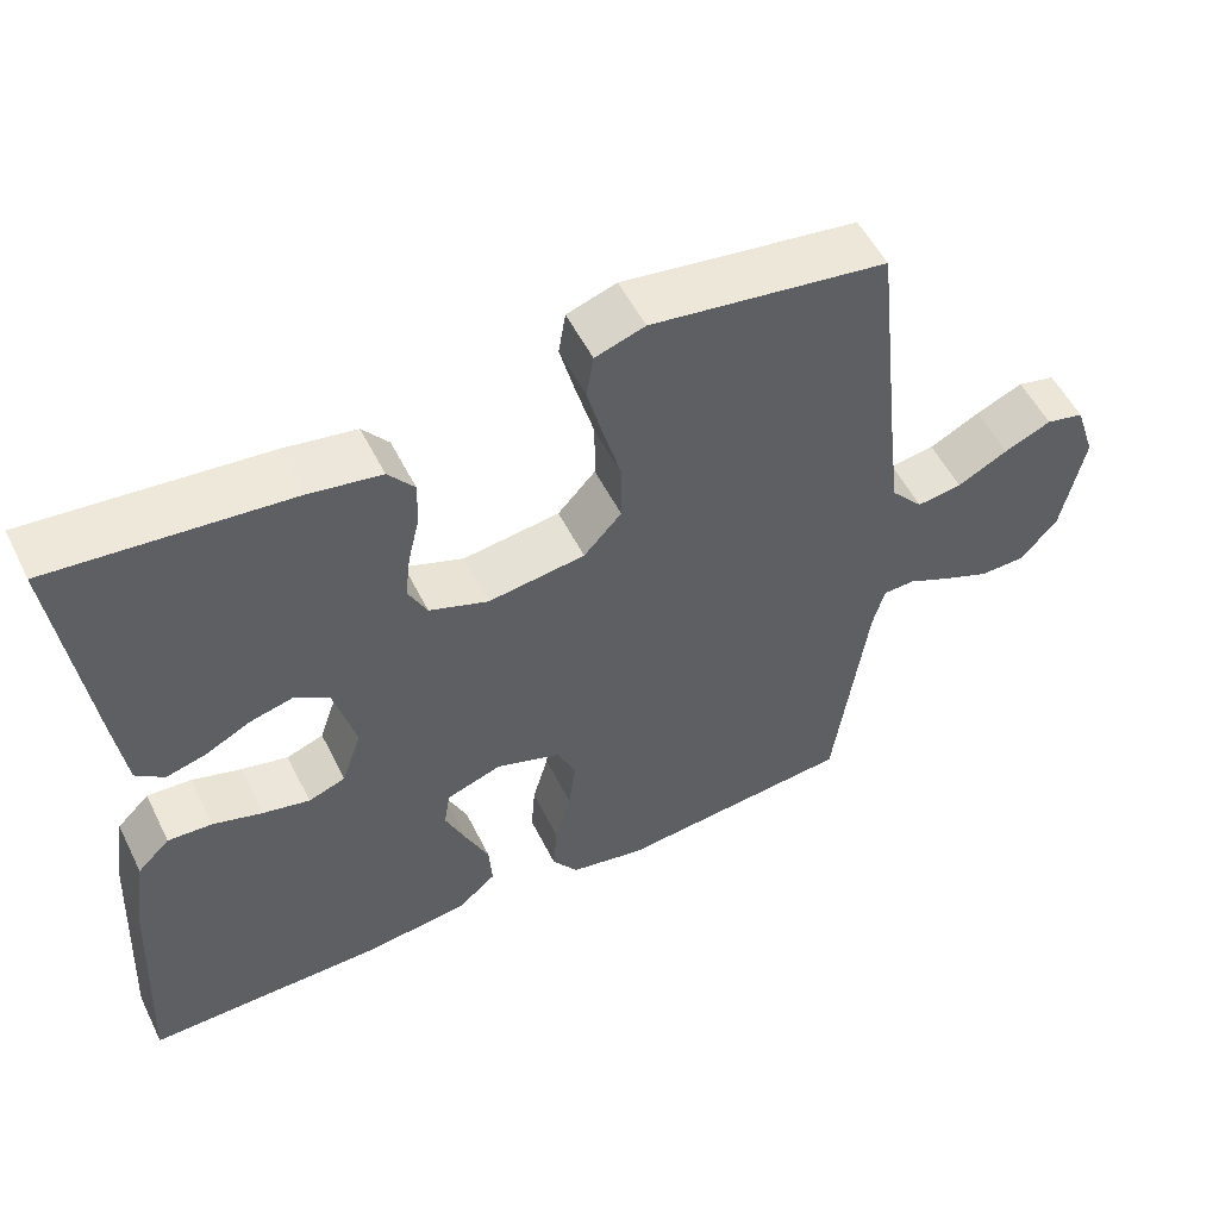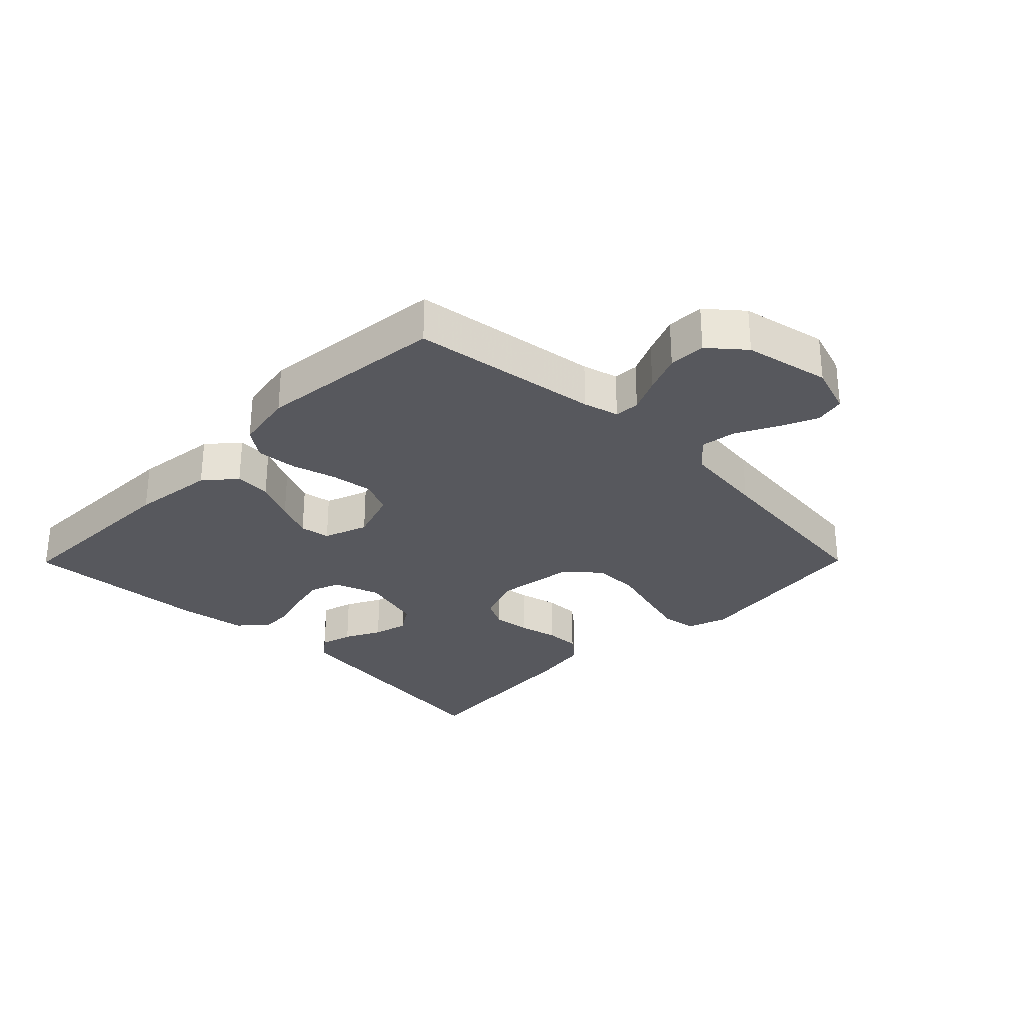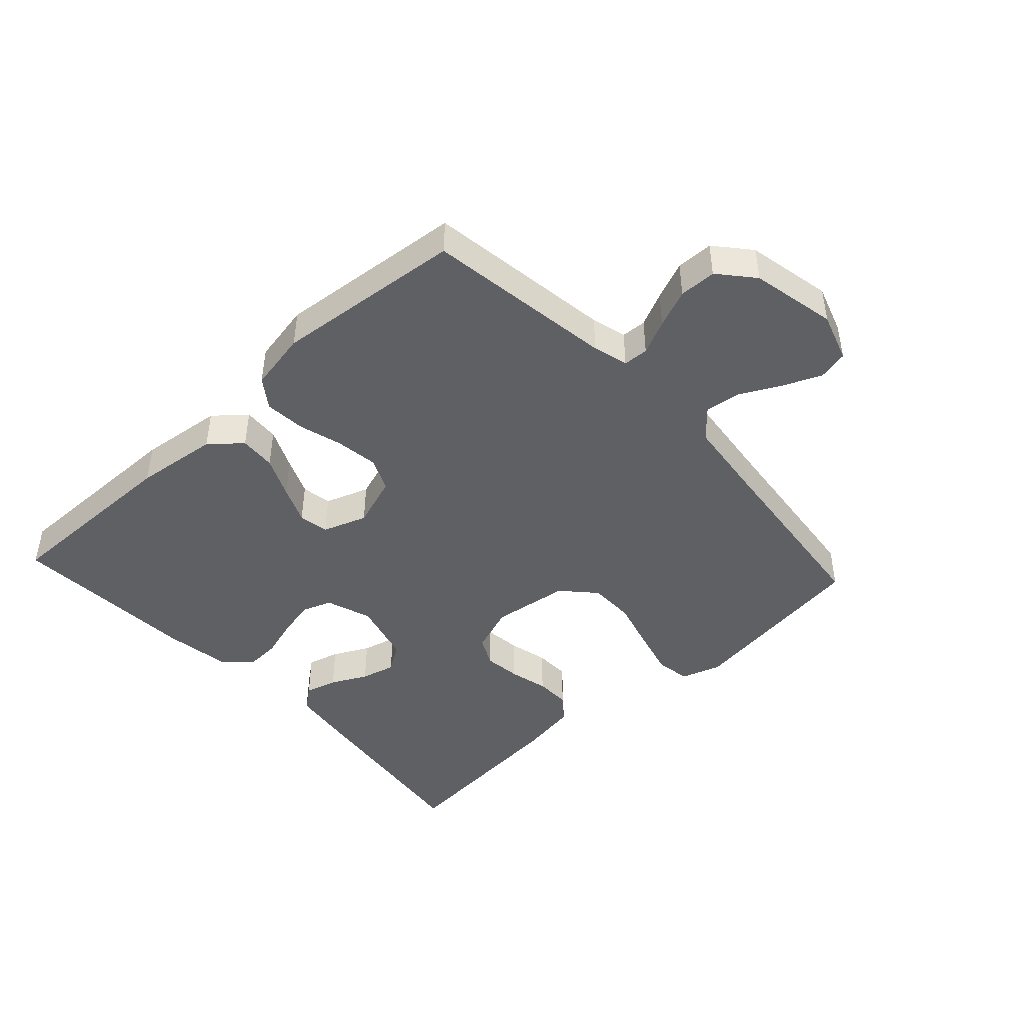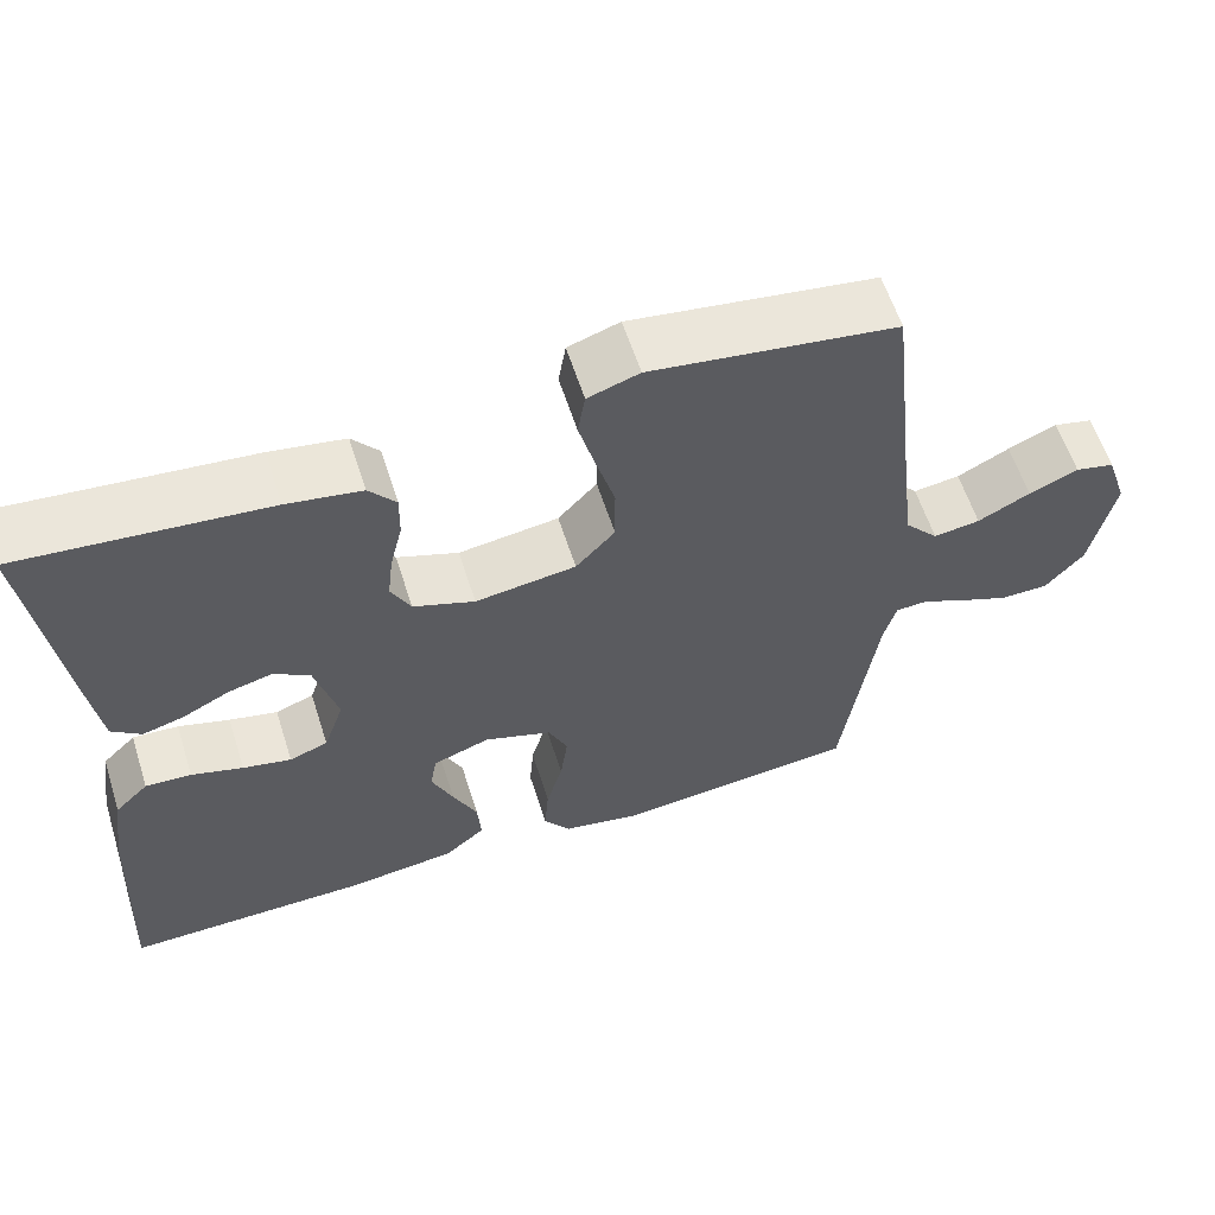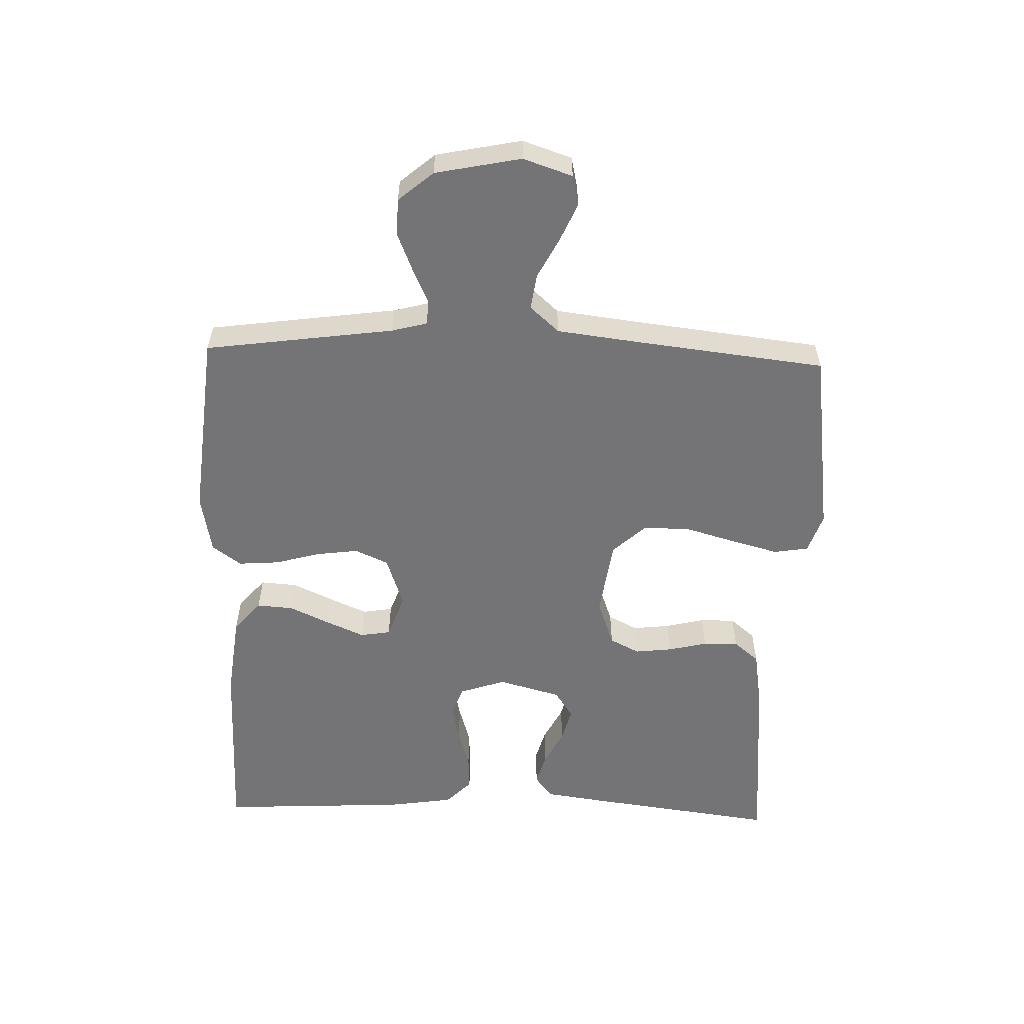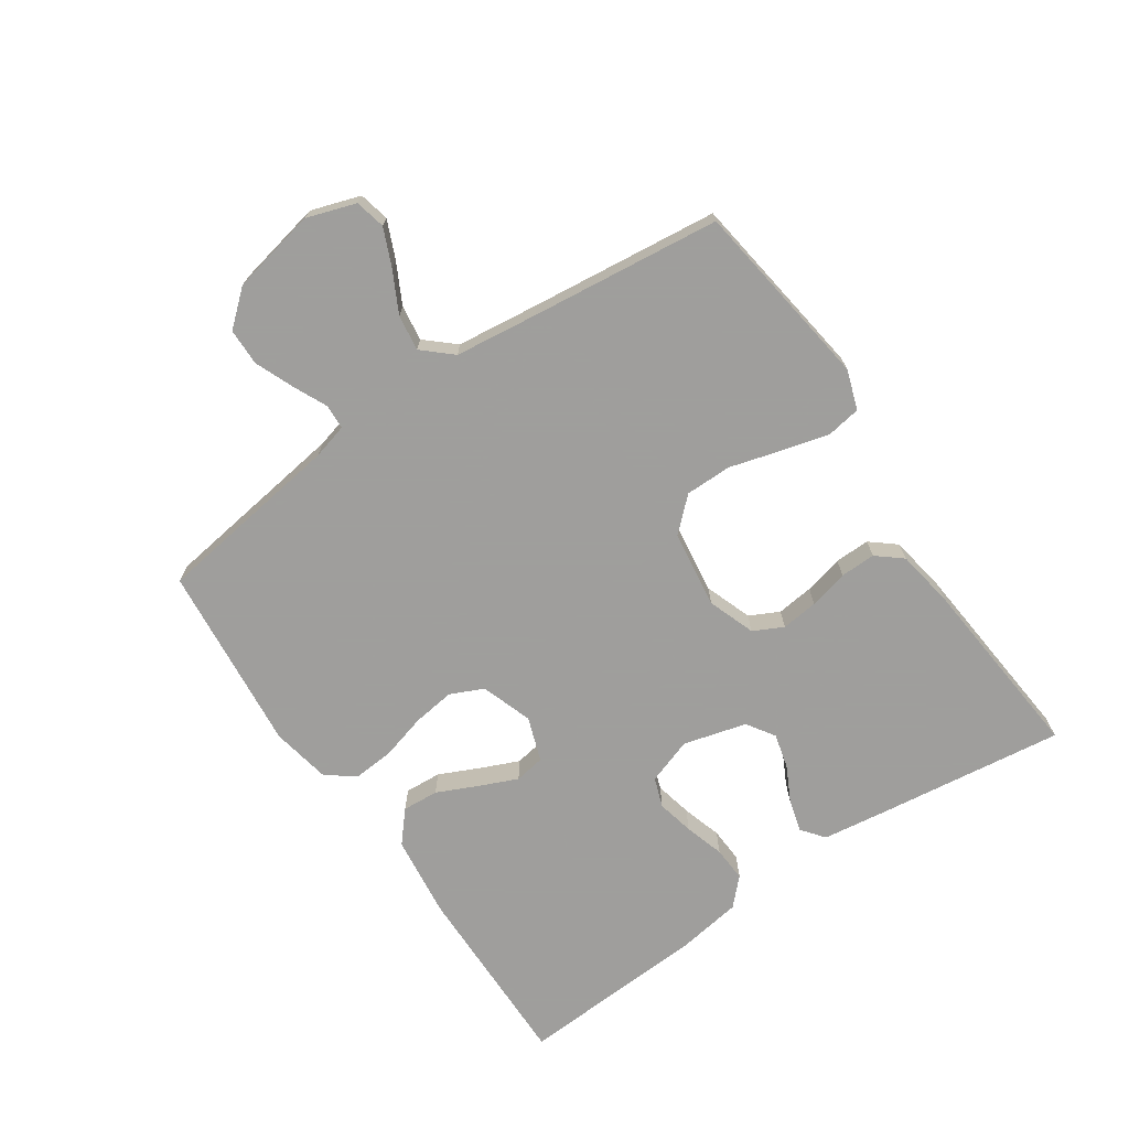
<metadata>
{"format":"obj","ext":"obj","renderer":"f3d","projection":"perspective","resolution":1024,"background":"white","views":[{"elev":53.5,"azim":153.9,"up":"+Z"},{"elev":-28.9,"azim":-134.7,"up":"+Y"},{"elev":-44.8,"azim":-137.3,"up":"+Y"},{"elev":59.7,"azim":162.3,"up":"+Z"},{"elev":-56.3,"azim":-91.9,"up":"+Y"},{"elev":-71.1,"azim":-55.7,"up":"+Y"}]}
</metadata>
<code>
v -0.5 0.07 0.5
v -0.2 0.07 0.542
v -0.137 0.07 0.521
v -0.128 0.07 0.466
v -0.148 0.07 0.391
v -0.171 0.07 0.31
v -0.171 0.07 0.236
v -0.123 0.07 0.184
v 0 0.07 0.167
v 0.075 0.07 0.194
v 0.099 0.07 0.241
v 0.092 0.07 0.3
v 0.077 0.07 0.362
v 0.076 0.07 0.418
v 0.109 0.07 0.458
v 0.2 0.07 0.473
v 0.5 0.07 0.5
v 0.461 0.07 0.2
v 0.447 0.07 0.1
v 0.411 0.07 0.072
v 0.36 0.07 0.086
v 0.303 0.07 0.115
v 0.248 0.07 0.129
v 0.204 0.07 0.1
v 0.177 0.07 0
v 0.202 0.07 -0.073
v 0.249 0.07 -0.09
v 0.308 0.07 -0.077
v 0.371 0.07 -0.058
v 0.427 0.07 -0.055
v 0.468 0.07 -0.095
v 0.484 0.07 -0.2
v 0.5 0.07 -0.5
v 0.2 0.07 -0.496
v 0.067 0.07 -0.48
v 0.018 0.07 -0.438
v 0.022 0.07 -0.38
v 0.052 0.07 -0.315
v 0.078 0.07 -0.255
v 0.07 0.07 -0.207
v 0 0.07 -0.182
v -0.082 0.07 -0.21
v -0.106 0.07 -0.263
v -0.097 0.07 -0.33
v -0.077 0.07 -0.401
v -0.072 0.07 -0.466
v -0.105 0.07 -0.512
v -0.2 0.07 -0.53
v -0.5 0.07 -0.5
v -0.542 0.07 -0.2
v -0.557 0.07 -0.144
v -0.597 0.07 -0.142
v -0.651 0.07 -0.167
v -0.712 0.07 -0.192
v -0.771 0.07 -0.191
v -0.818 0.07 -0.136
v -0.846 0.07 0
v -0.82 0.07 0.078
v -0.772 0.07 0.089
v -0.712 0.07 0.063
v -0.648 0.07 0.03
v -0.591 0.07 0.022
v -0.55 0.07 0.068
v -0.534 0.07 0.2
v -0.5 0 0.5
v -0.2 0 0.542
v -0.137 0 0.521
v -0.128 0 0.466
v -0.148 0 0.391
v -0.171 0 0.31
v -0.171 0 0.236
v -0.123 0 0.184
v 0 0 0.167
v 0.075 0 0.194
v 0.099 0 0.241
v 0.092 0 0.3
v 0.077 0 0.362
v 0.076 0 0.418
v 0.109 0 0.458
v 0.2 0 0.473
v 0.5 0 0.5
v 0.461 0 0.2
v 0.447 0 0.1
v 0.411 0 0.072
v 0.36 0 0.086
v 0.303 0 0.115
v 0.248 0 0.129
v 0.204 0 0.1
v 0.177 0 0
v 0.202 0 -0.073
v 0.249 0 -0.09
v 0.308 0 -0.077
v 0.371 0 -0.058
v 0.427 0 -0.055
v 0.468 0 -0.095
v 0.484 0 -0.2
v 0.5 0 -0.5
v 0.2 0 -0.496
v 0.067 0 -0.48
v 0.018 0 -0.438
v 0.022 0 -0.38
v 0.052 0 -0.315
v 0.078 0 -0.255
v 0.07 0 -0.207
v 0 0 -0.182
v -0.082 0 -0.21
v -0.106 0 -0.263
v -0.097 0 -0.33
v -0.077 0 -0.401
v -0.072 0 -0.466
v -0.105 0 -0.512
v -0.2 0 -0.53
v -0.5 0 -0.5
v -0.542 0 -0.2
v -0.557 0 -0.144
v -0.597 0 -0.142
v -0.651 0 -0.167
v -0.712 0 -0.192
v -0.771 0 -0.191
v -0.818 0 -0.136
v -0.846 0 0
v -0.82 0 0.078
v -0.772 0 0.089
v -0.712 0 0.063
v -0.648 0 0.03
v -0.591 0 0.022
v -0.55 0 0.068
v -0.534 0 0.2
f 59 60 61
f 58 59 61
f 57 58 61
f 56 57 61
f 55 56 61
f 54 55 61
f 53 54 61
f 52 53 61
f 51 52 61 62
f 50 51 62 63
f 50 63 64
f 49 50 64
f 48 49 64
f 47 48 64
f 46 47 64
f 45 46 64
f 44 45 64
f 36 37 38
f 35 36 38
f 34 35 38
f 33 34 38
f 32 33 38
f 31 32 38
f 30 31 38
f 29 30 38
f 28 29 38
f 27 28 38 39
f 26 27 39 40
f 20 21 22
f 19 20 22
f 18 19 22
f 17 18 22
f 16 17 22
f 15 16 22
f 14 15 22
f 13 14 22
f 12 13 22
f 11 12 22 23
f 10 11 23 24
f 4 5 6
f 3 4 6
f 2 3 6
f 1 2 6
f 64 1 6
f 64 6 7
f 43 44 64
f 64 7 8
f 43 64 8
f 42 43 8
f 41 42 8 9
f 41 9 10
f 40 41 10
f 26 40 10
f 25 26 10
f 10 24 25
f 125 124 123
f 125 123 122
f 125 122 121
f 125 121 120
f 125 120 119
f 125 119 118
f 125 118 117
f 125 117 116
f 126 125 116 115
f 127 126 115 114
f 128 127 114
f 128 114 113
f 128 113 112
f 128 112 111
f 128 111 110
f 128 110 109
f 128 109 108
f 102 101 100
f 102 100 99
f 102 99 98
f 102 98 97
f 102 97 96
f 102 96 95
f 102 95 94
f 102 94 93
f 102 93 92
f 103 102 92 91
f 104 103 91 90
f 86 85 84
f 86 84 83
f 86 83 82
f 86 82 81
f 86 81 80
f 86 80 79
f 86 79 78
f 86 78 77
f 86 77 76
f 87 86 76 75
f 88 87 75 74
f 70 69 68
f 70 68 67
f 70 67 66
f 70 66 65
f 70 65 128
f 71 70 128
f 128 108 107
f 72 71 128
f 72 128 107
f 72 107 106
f 73 72 106 105
f 74 73 105
f 74 105 104
f 74 104 90
f 74 90 89
f 89 88 74
f 1 65 66 2
f 2 66 67 3
f 3 67 68 4
f 4 68 69 5
f 5 69 70 6
f 6 70 71 7
f 7 71 72 8
f 8 72 73 9
f 9 73 74 10
f 10 74 75 11
f 11 75 76 12
f 12 76 77 13
f 13 77 78 14
f 14 78 79 15
f 15 79 80 16
f 16 80 81 17
f 17 81 82 18
f 18 82 83 19
f 19 83 84 20
f 20 84 85 21
f 21 85 86 22
f 22 86 87 23
f 23 87 88 24
f 24 88 89 25
f 25 89 90 26
f 26 90 91 27
f 27 91 92 28
f 28 92 93 29
f 29 93 94 30
f 30 94 95 31
f 31 95 96 32
f 32 96 97 33
f 33 97 98 34
f 34 98 99 35
f 35 99 100 36
f 36 100 101 37
f 37 101 102 38
f 38 102 103 39
f 39 103 104 40
f 40 104 105 41
f 41 105 106 42
f 42 106 107 43
f 43 107 108 44
f 44 108 109 45
f 45 109 110 46
f 46 110 111 47
f 47 111 112 48
f 48 112 113 49
f 49 113 114 50
f 50 114 115 51
f 51 115 116 52
f 52 116 117 53
f 53 117 118 54
f 54 118 119 55
f 55 119 120 56
f 56 120 121 57
f 57 121 122 58
f 58 122 123 59
f 59 123 124 60
f 60 124 125 61
f 61 125 126 62
f 62 126 127 63
f 63 127 128 64
f 64 128 65 1

</code>
